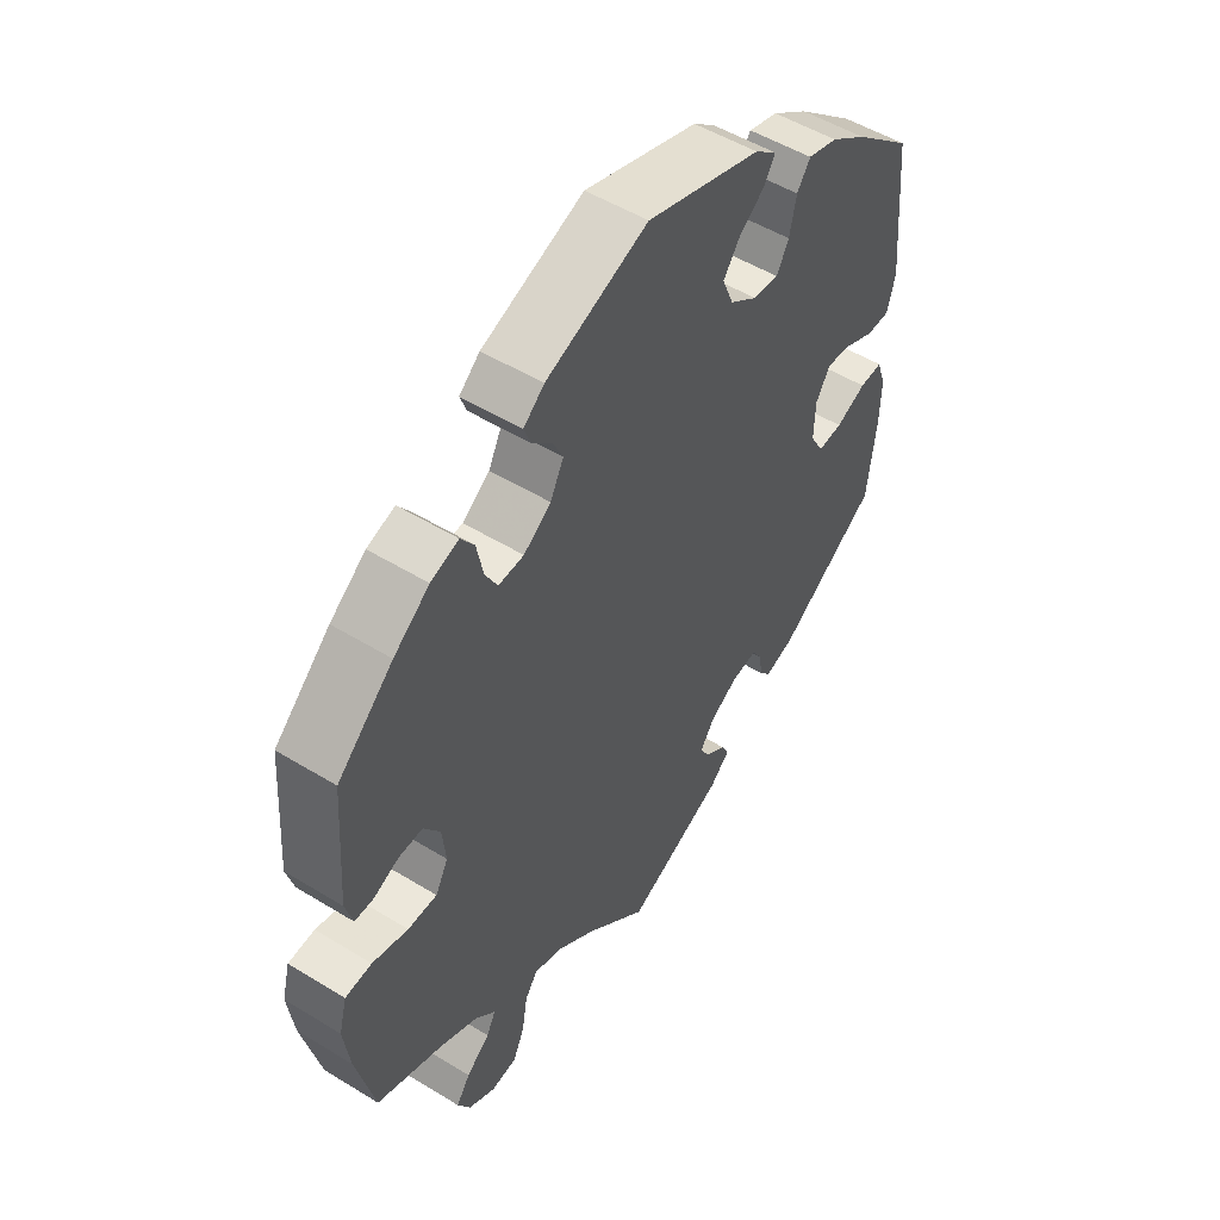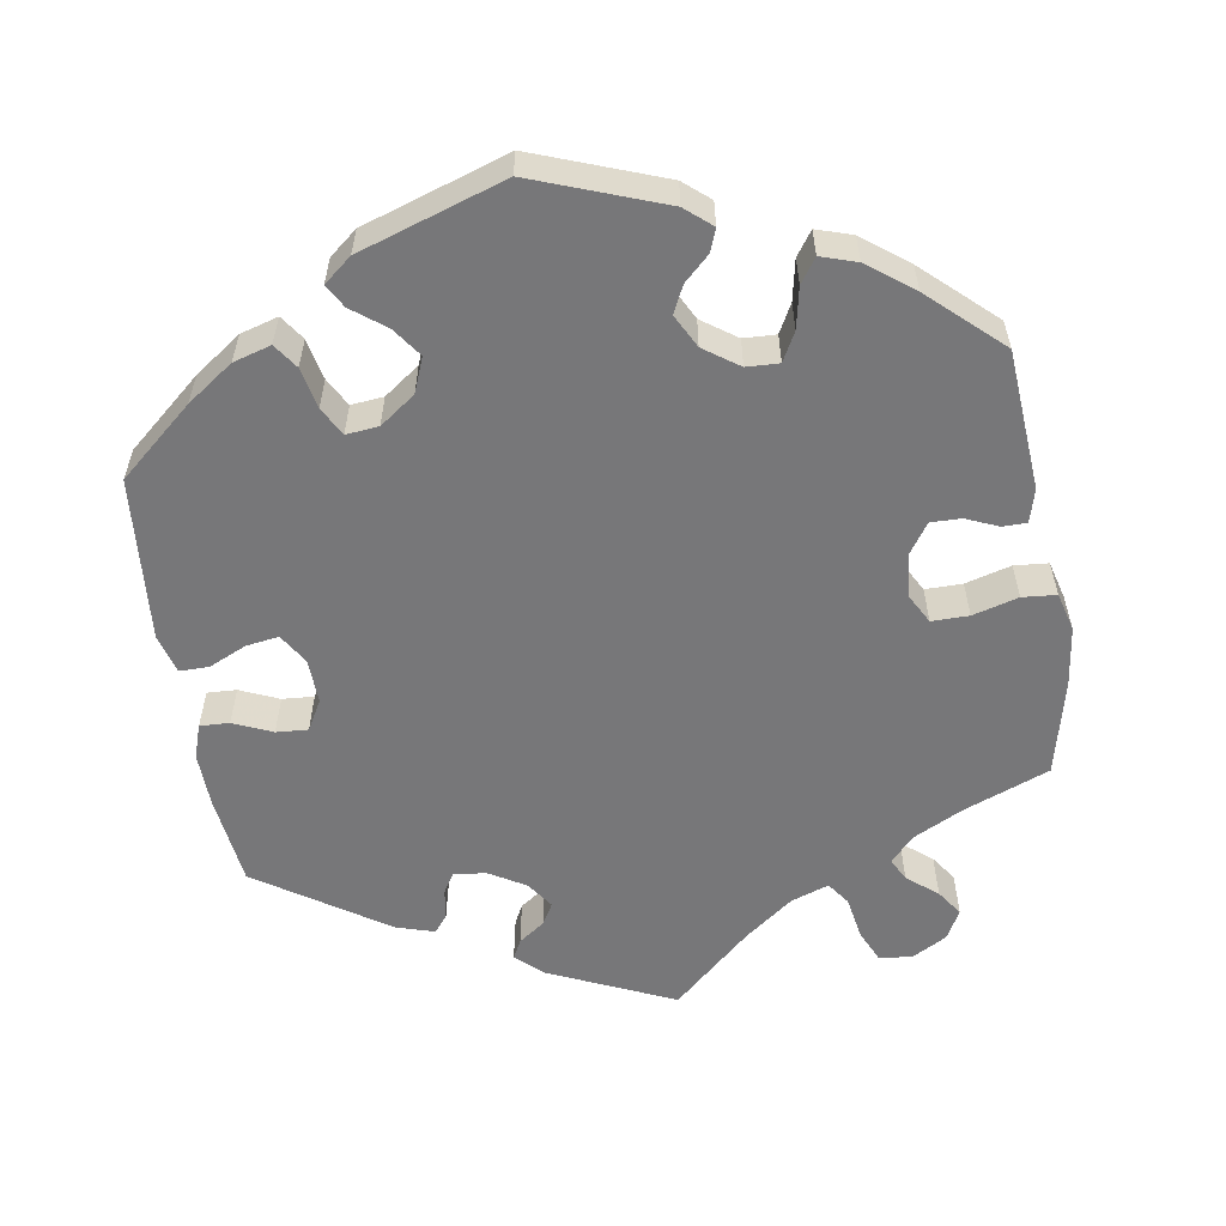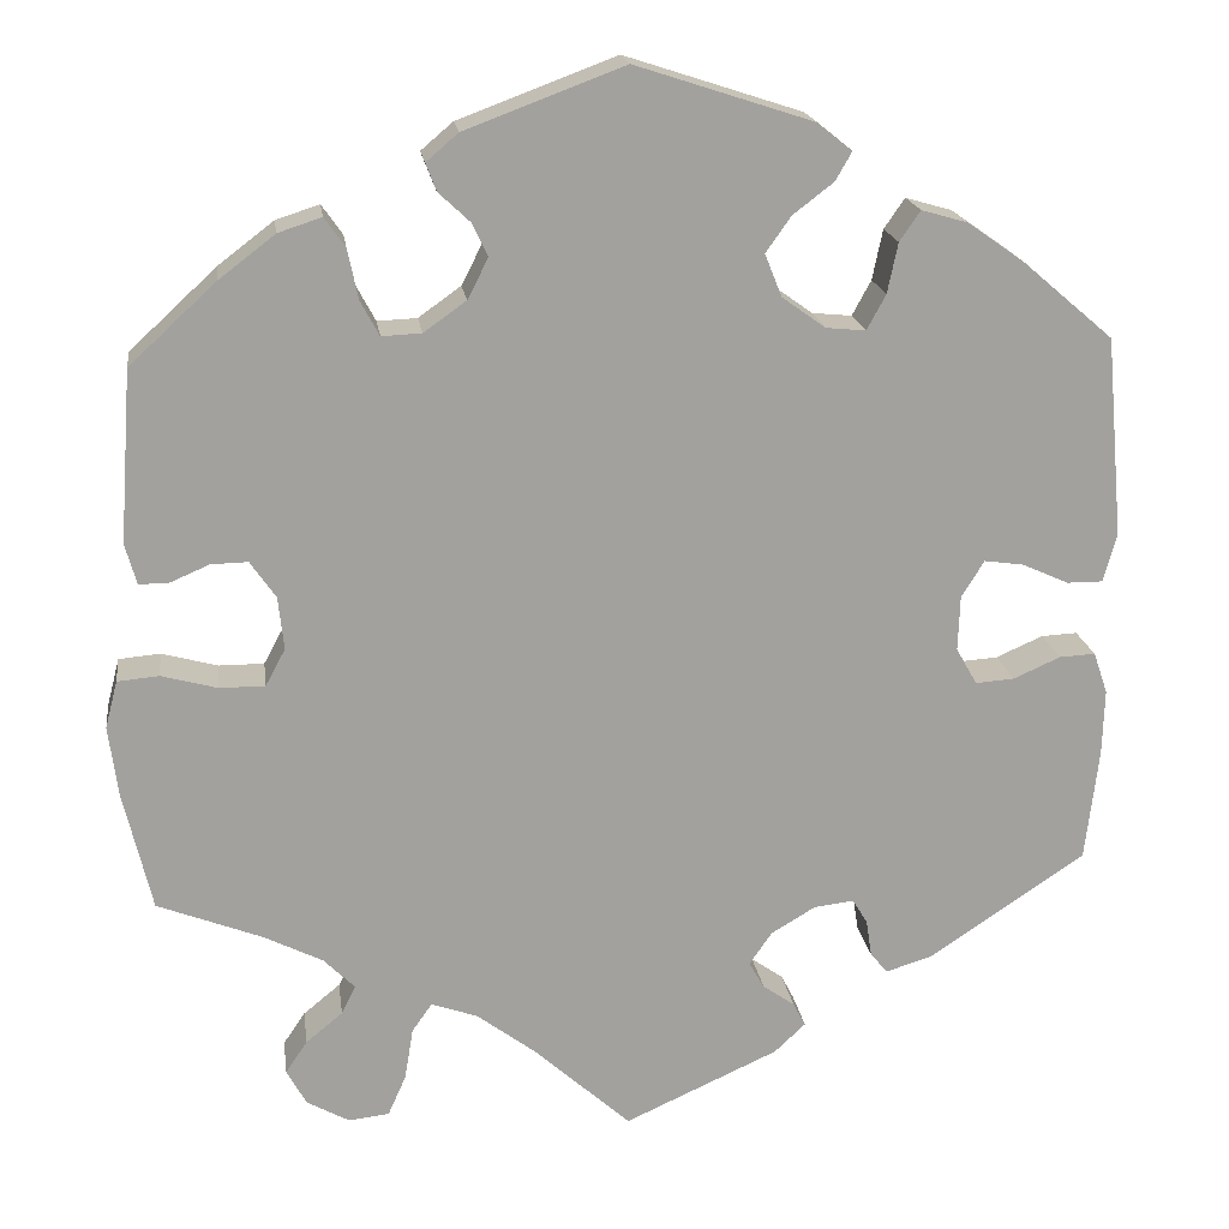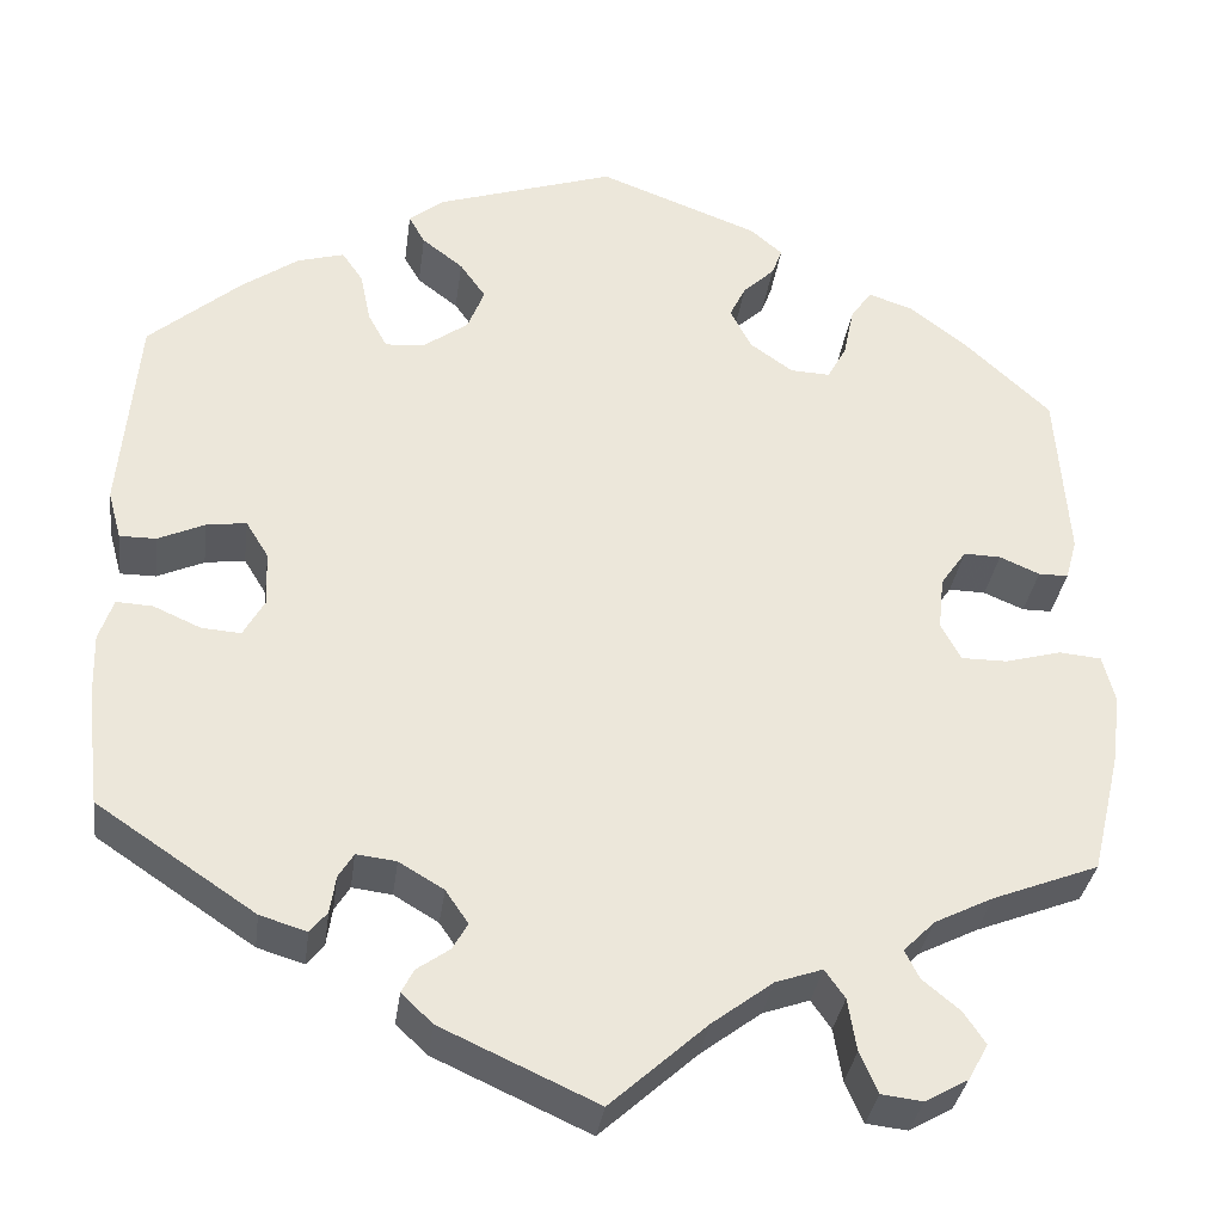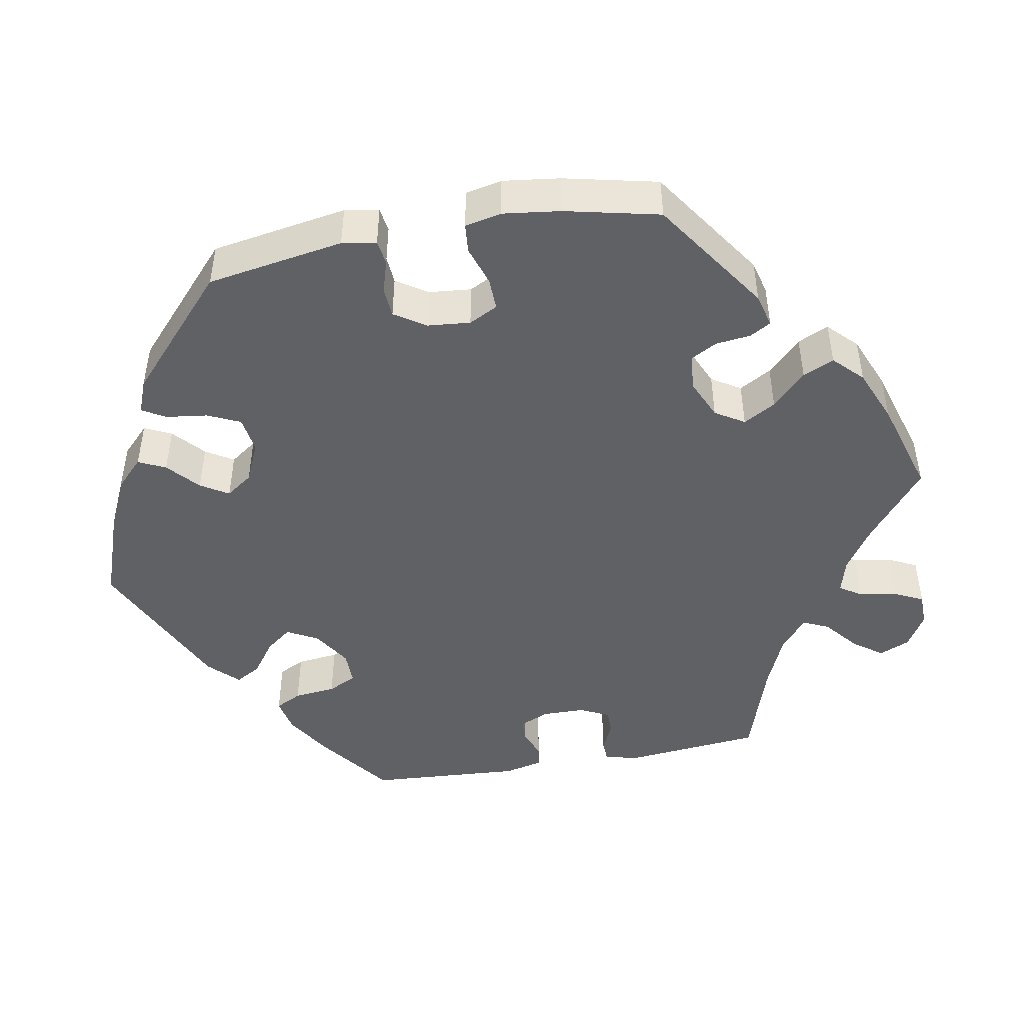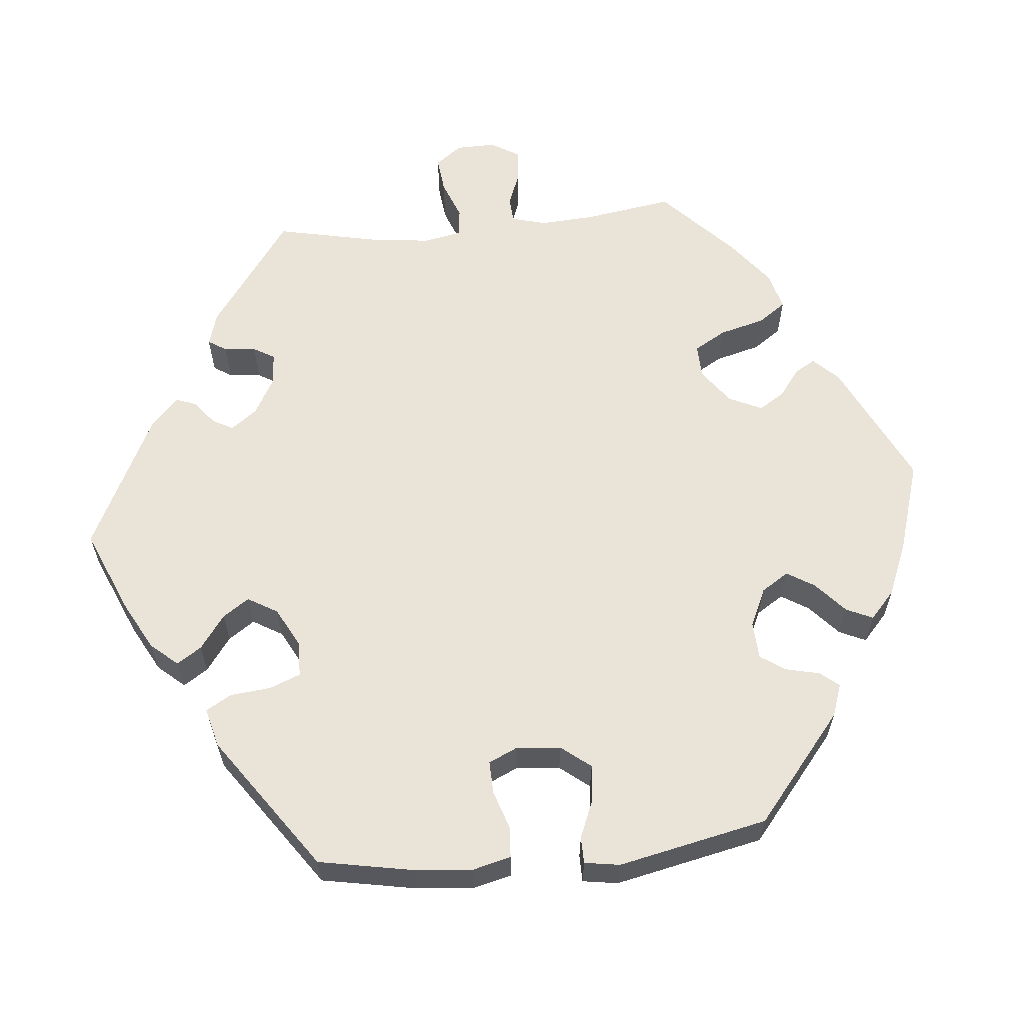
<metadata>
{"format":"obj","ext":"obj","renderer":"f3d","projection":"perspective","resolution":1024,"background":"white","views":[{"elev":51.7,"azim":123.6,"up":"+Z"},{"elev":-57.2,"azim":9.4,"up":"+Y"},{"elev":18.4,"azim":172.3,"up":"+Z"},{"elev":-33.3,"azim":-7.6,"up":"+Z"},{"elev":-46.5,"azim":40.3,"up":"+Y"},{"elev":60.9,"azim":-35.5,"up":"+Y"}]}
</metadata>
<code>
v 0.513 0.07 0.109
v 0.501 0.07 0.066
v 0.47 0.07 0.066
v 0.428 0.07 0.084
v 0.389 0.07 0.085
v 0.362 0.07 0.046
v 0.356 0.07 -0.01
v 0.377 0.07 -0.049
v 0.425 0.07 -0.049
v 0.484 0.07 -0.033
v 0.528 0.07 -0.037
v 0.541 0.07 -0.087
v 0.531 0.07 -0.162
v 0.501 0.07 -0.288
v 0.39 0.07 -0.331
v 0.328 0.07 -0.362
v 0.295 0.07 -0.395
v 0.31 0.07 -0.425
v 0.349 0.07 -0.457
v 0.372 0.07 -0.491
v 0.351 0.07 -0.529
v 0.306 0.07 -0.554
v 0.263 0.07 -0.549
v 0.244 0.07 -0.506
v 0.235 0.07 -0.451
v 0.214 0.07 -0.421
v 0.165 0.07 -0.438
v 0.101 0.07 -0.486
v 0 0.07 -0.577
v -0.163 0.07 -0.503
v -0.196 0.07 -0.472
v -0.183 0.07 -0.447
v -0.149 0.07 -0.423
v -0.133 0.07 -0.395
v -0.157 0.07 -0.36
v -0.204 0.07 -0.332
v -0.246 0.07 -0.327
v -0.262 0.07 -0.353
v -0.268 0.07 -0.392
v -0.286 0.07 -0.414
v -0.335 0.07 -0.399
v -0.501 0.07 -0.288
v -0.515 0.07 -0.169
v -0.517 0.07 -0.099
v -0.502 0.07 -0.055
v -0.464 0.07 -0.057
v -0.414 0.07 -0.079
v -0.373 0.07 -0.082
v -0.351 0.07 -0.043
v -0.353 0.07 0.015
v -0.377 0.07 0.054
v -0.419 0.07 0.048
v -0.468 0.07 0.026
v -0.506 0.07 0.026
v -0.52 0.07 0.077
v -0.501 0.07 0.289
v -0.405 0.07 0.371
v -0.345 0.07 0.413
v -0.296 0.07 0.427
v -0.274 0.07 0.395
v -0.263 0.07 0.342
v -0.243 0.07 0.305
v -0.201 0.07 0.309
v -0.155 0.07 0.342
v -0.137 0.07 0.387
v -0.164 0.07 0.425
v -0.207 0.07 0.458
v -0.224 0.07 0.488
v -0.188 0.07 0.517
v 0 0.07 0.578
v 0.168 0.07 0.515
v 0.202 0.07 0.486
v 0.191 0.07 0.457
v 0.158 0.07 0.426
v 0.141 0.07 0.391
v 0.163 0.07 0.348
v 0.208 0.07 0.316
v 0.25 0.07 0.314
v 0.27 0.07 0.351
v 0.281 0.07 0.404
v 0.303 0.07 0.435
v 0.349 0.07 0.42
v 0.408 0.07 0.375
v 0.5 0.07 0.29
v 0.513 0 0.109
v 0.501 0 0.066
v 0.47 0 0.066
v 0.428 0 0.084
v 0.389 0 0.085
v 0.362 0 0.046
v 0.356 0 -0.01
v 0.377 0 -0.049
v 0.425 0 -0.049
v 0.484 0 -0.033
v 0.528 0 -0.037
v 0.541 0 -0.087
v 0.531 0 -0.162
v 0.501 0 -0.288
v 0.39 0 -0.331
v 0.328 0 -0.362
v 0.295 0 -0.395
v 0.31 0 -0.425
v 0.349 0 -0.457
v 0.372 0 -0.491
v 0.351 0 -0.529
v 0.306 0 -0.554
v 0.263 0 -0.549
v 0.244 0 -0.506
v 0.235 0 -0.451
v 0.214 0 -0.421
v 0.165 0 -0.438
v 0.101 0 -0.486
v 0 0 -0.577
v -0.163 0 -0.503
v -0.196 0 -0.472
v -0.183 0 -0.447
v -0.149 0 -0.423
v -0.133 0 -0.395
v -0.157 0 -0.36
v -0.204 0 -0.332
v -0.246 0 -0.327
v -0.262 0 -0.353
v -0.268 0 -0.392
v -0.286 0 -0.414
v -0.335 0 -0.399
v -0.501 0 -0.288
v -0.515 0 -0.169
v -0.517 0 -0.099
v -0.502 0 -0.055
v -0.464 0 -0.057
v -0.414 0 -0.079
v -0.373 0 -0.082
v -0.351 0 -0.043
v -0.353 0 0.015
v -0.377 0 0.054
v -0.419 0 0.048
v -0.468 0 0.026
v -0.506 0 0.026
v -0.52 0 0.077
v -0.501 0 0.289
v -0.405 0 0.371
v -0.345 0 0.413
v -0.296 0 0.427
v -0.274 0 0.395
v -0.263 0 0.342
v -0.243 0 0.305
v -0.201 0 0.309
v -0.155 0 0.342
v -0.137 0 0.387
v -0.164 0 0.425
v -0.207 0 0.458
v -0.224 0 0.488
v -0.188 0 0.517
v 0 0 0.578
v 0.168 0 0.515
v 0.202 0 0.486
v 0.191 0 0.457
v 0.158 0 0.426
v 0.141 0 0.391
v 0.163 0 0.348
v 0.208 0 0.316
v 0.25 0 0.314
v 0.27 0 0.351
v 0.281 0 0.404
v 0.303 0 0.435
v 0.349 0 0.42
v 0.408 0 0.375
v 0.5 0 0.29
f 79 80 81 82
f 78 79 82 83
f 71 72 73 74
f 71 74 75
f 70 71 75
f 69 70 75 76
f 66 67 68 69
f 65 66 69 76
f 58 59 60 61
f 58 61 62
f 57 58 62
f 56 57 62
f 55 56 62
f 52 53 54 55
f 51 52 55 62
f 50 51 62 63
f 44 45 46 47
f 44 47 48
f 43 44 48
f 42 43 48
f 41 42 48
f 38 39 40 41
f 37 38 41 48
f 36 37 48 49
f 30 31 32 33
f 28 29 30 33
f 27 28 33 34
f 26 27 34 35
f 22 23 24 25
f 20 21 22 25
f 18 19 20 25
f 17 18 25 26
f 16 17 26 35
f 12 13 14 15
f 9 10 11 12
f 8 9 12 15
f 7 8 15 16
f 1 2 3 4
f 1 4 5
f 78 83 84 1
f 64 65 76 77
f 50 63 64 77
f 7 16 35 36
f 6 7 36 49
f 5 6 49 50
f 50 77 78
f 1 5 50 78
f 166 165 164 163
f 167 166 163 162
f 158 157 156 155
f 159 158 155
f 159 155 154
f 160 159 154 153
f 153 152 151 150
f 160 153 150 149
f 145 144 143 142
f 146 145 142
f 146 142 141
f 146 141 140
f 146 140 139
f 139 138 137 136
f 146 139 136 135
f 147 146 135 134
f 131 130 129 128
f 132 131 128
f 132 128 127
f 132 127 126
f 132 126 125
f 125 124 123 122
f 132 125 122 121
f 133 132 121 120
f 117 116 115 114
f 117 114 113 112
f 118 117 112 111
f 119 118 111 110
f 109 108 107 106
f 109 106 105 104
f 109 104 103 102
f 110 109 102 101
f 119 110 101 100
f 99 98 97 96
f 96 95 94 93
f 99 96 93 92
f 100 99 92 91
f 88 87 86 85
f 89 88 85
f 85 168 167 162
f 161 160 149 148
f 161 148 147 134
f 120 119 100 91
f 133 120 91 90
f 134 133 90 89
f 162 161 134
f 162 134 89 85
f 1 85 86 2
f 2 86 87 3
f 3 87 88 4
f 4 88 89 5
f 5 89 90 6
f 6 90 91 7
f 7 91 92 8
f 8 92 93 9
f 9 93 94 10
f 10 94 95 11
f 11 95 96 12
f 12 96 97 13
f 13 97 98 14
f 14 98 99 15
f 15 99 100 16
f 16 100 101 17
f 17 101 102 18
f 18 102 103 19
f 19 103 104 20
f 20 104 105 21
f 21 105 106 22
f 22 106 107 23
f 23 107 108 24
f 24 108 109 25
f 25 109 110 26
f 26 110 111 27
f 27 111 112 28
f 28 112 113 29
f 29 113 114 30
f 30 114 115 31
f 31 115 116 32
f 32 116 117 33
f 33 117 118 34
f 34 118 119 35
f 35 119 120 36
f 36 120 121 37
f 37 121 122 38
f 38 122 123 39
f 39 123 124 40
f 40 124 125 41
f 41 125 126 42
f 42 126 127 43
f 43 127 128 44
f 44 128 129 45
f 45 129 130 46
f 46 130 131 47
f 47 131 132 48
f 48 132 133 49
f 49 133 134 50
f 50 134 135 51
f 51 135 136 52
f 52 136 137 53
f 53 137 138 54
f 54 138 139 55
f 55 139 140 56
f 56 140 141 57
f 57 141 142 58
f 58 142 143 59
f 59 143 144 60
f 60 144 145 61
f 61 145 146 62
f 62 146 147 63
f 63 147 148 64
f 64 148 149 65
f 65 149 150 66
f 66 150 151 67
f 67 151 152 68
f 68 152 153 69
f 69 153 154 70
f 70 154 155 71
f 71 155 156 72
f 72 156 157 73
f 73 157 158 74
f 74 158 159 75
f 75 159 160 76
f 76 160 161 77
f 77 161 162 78
f 78 162 163 79
f 79 163 164 80
f 80 164 165 81
f 81 165 166 82
f 82 166 167 83
f 83 167 168 84
f 84 168 85 1

</code>
